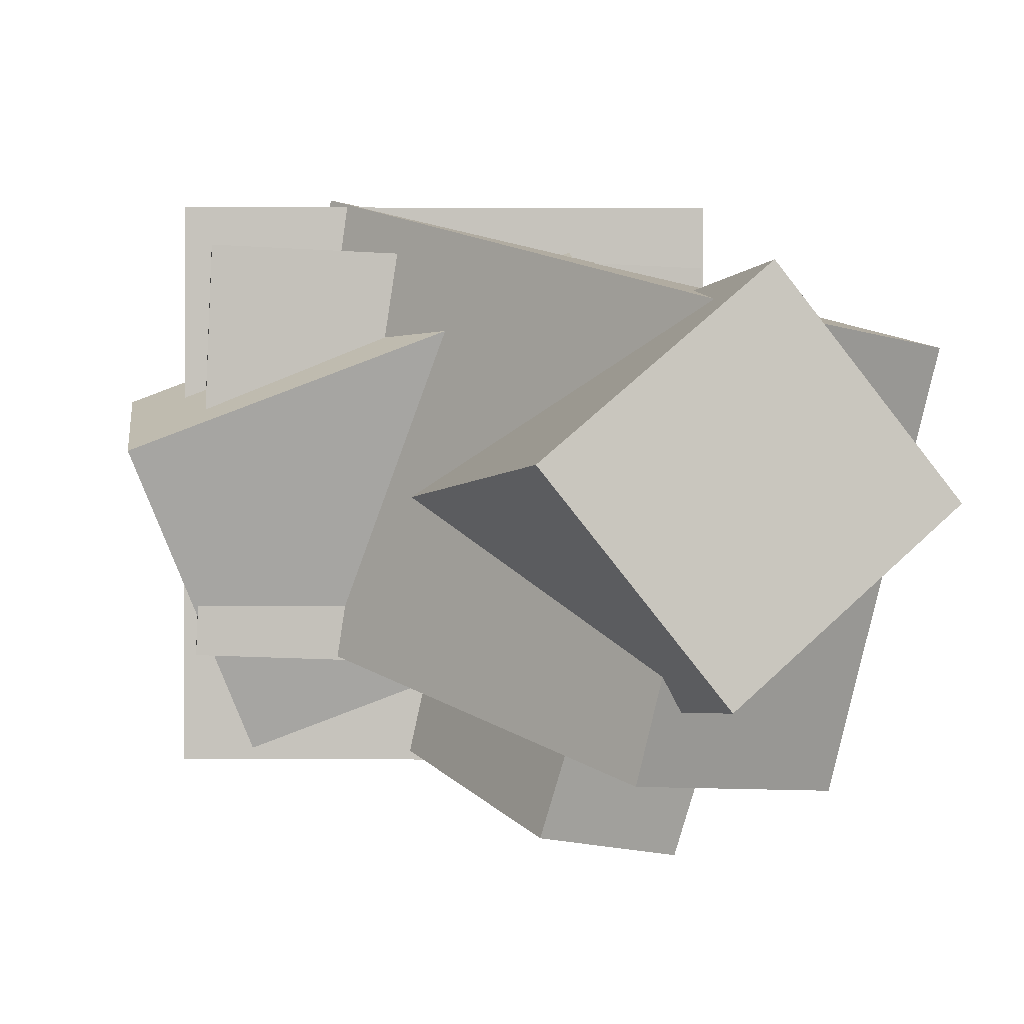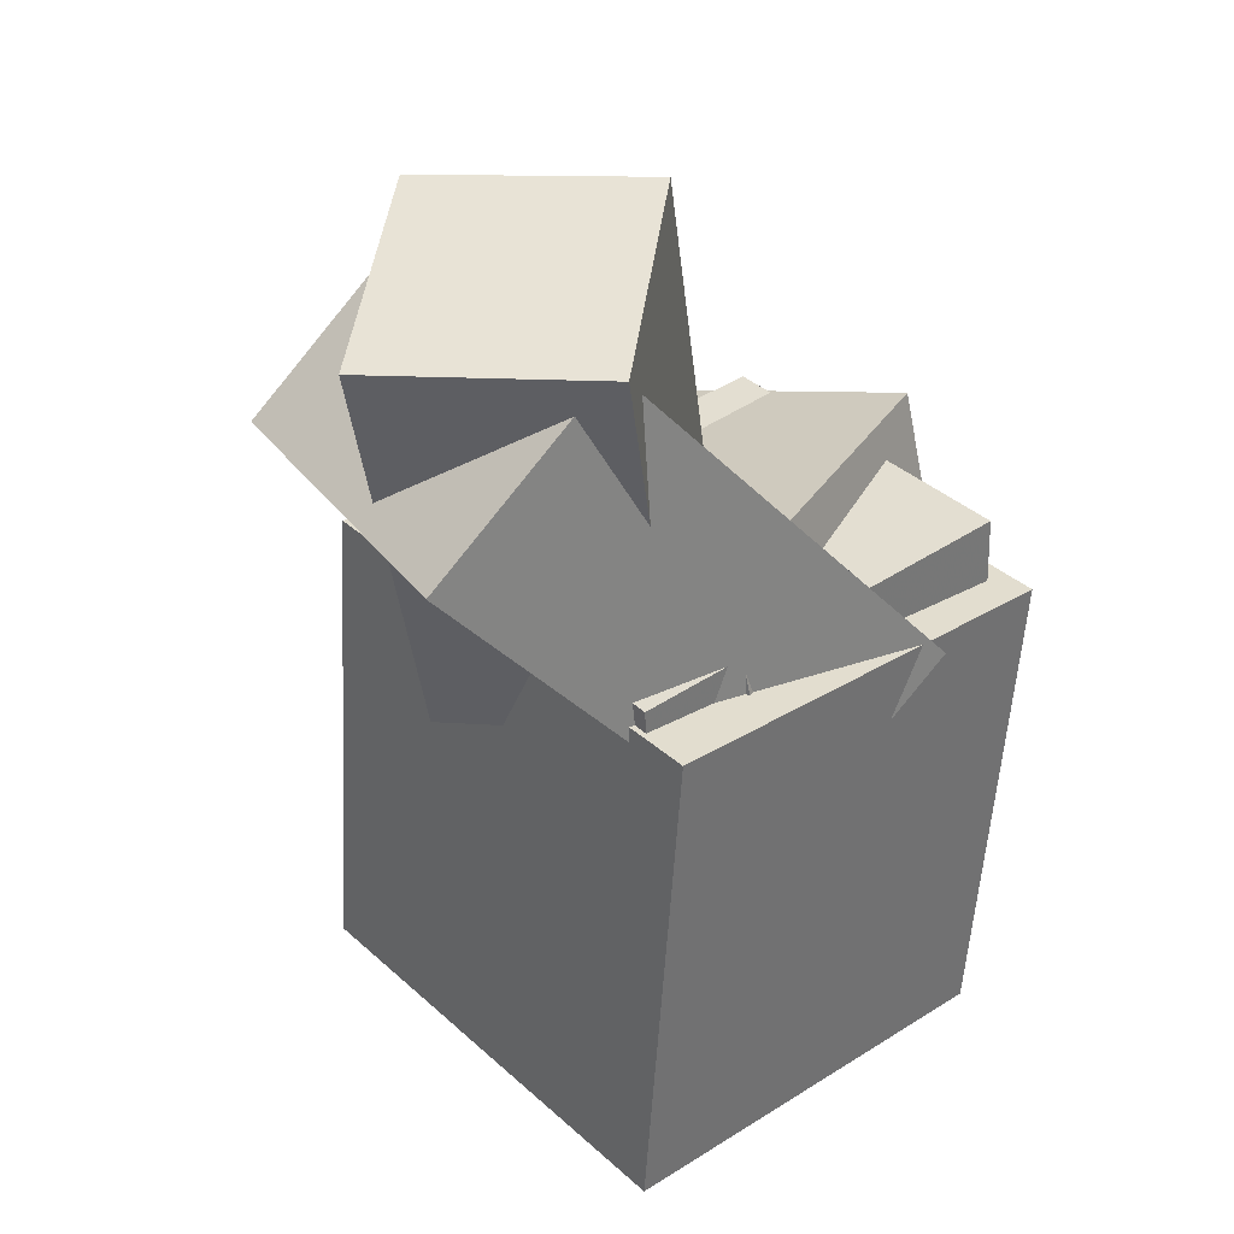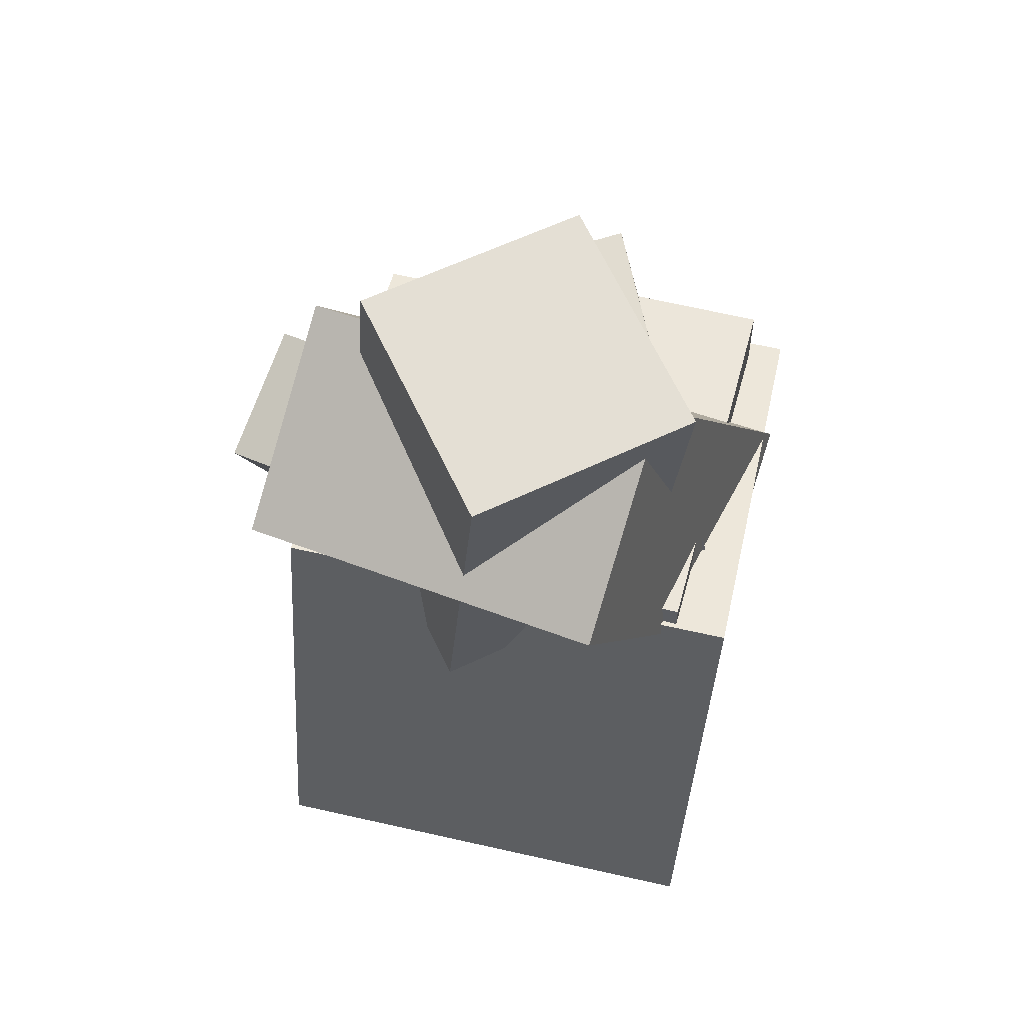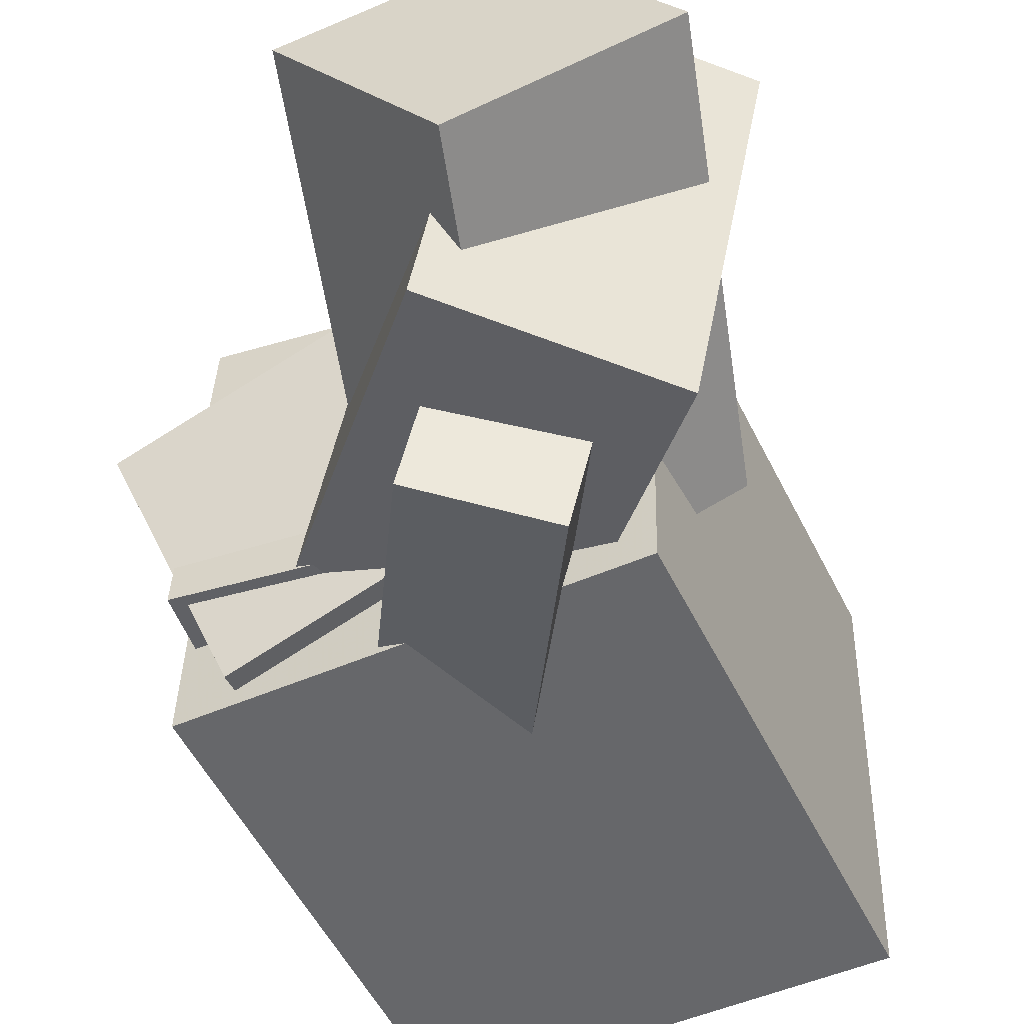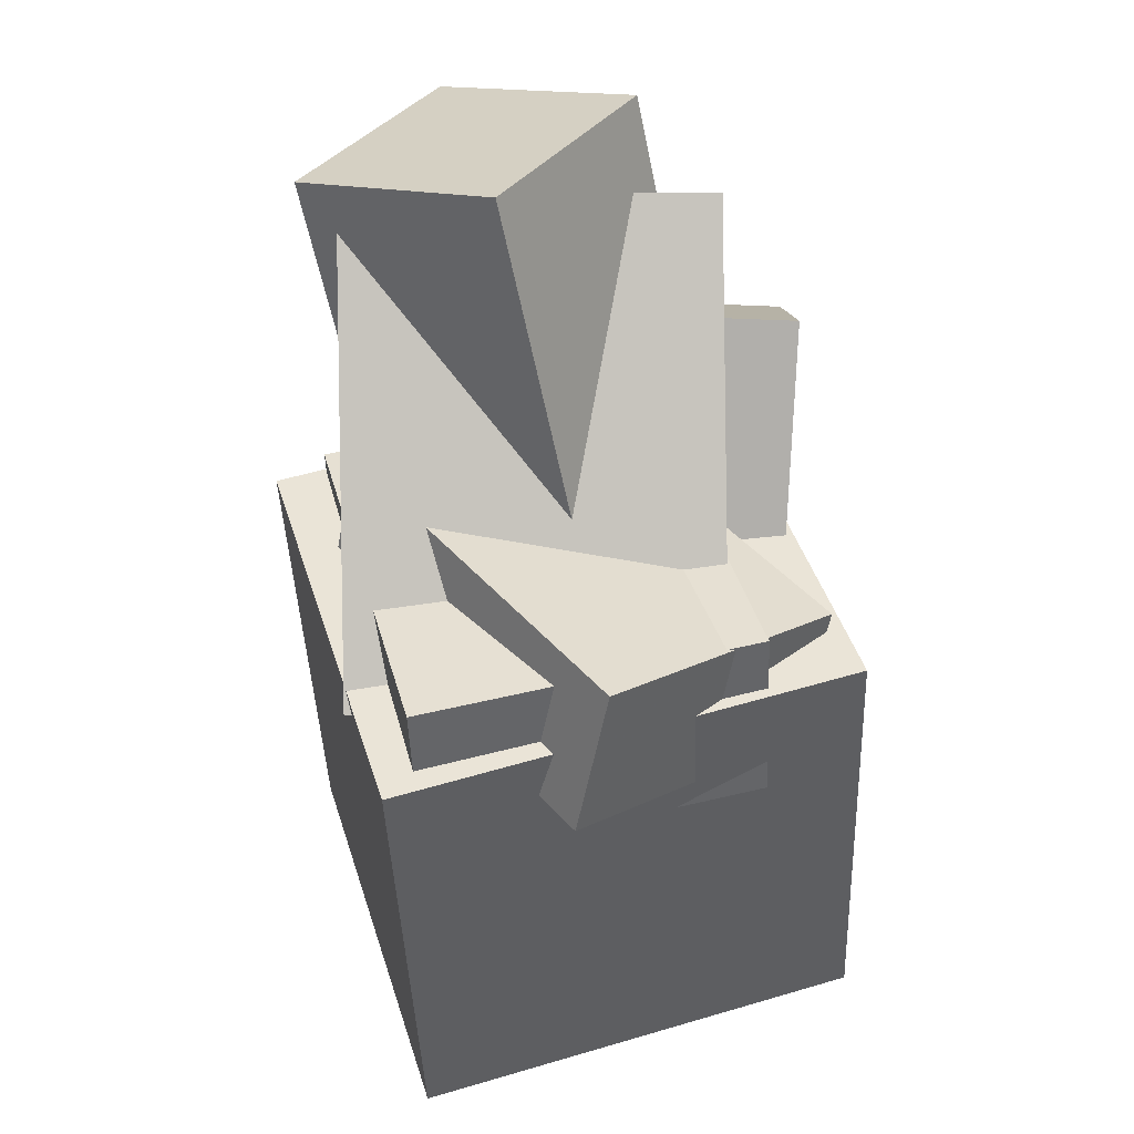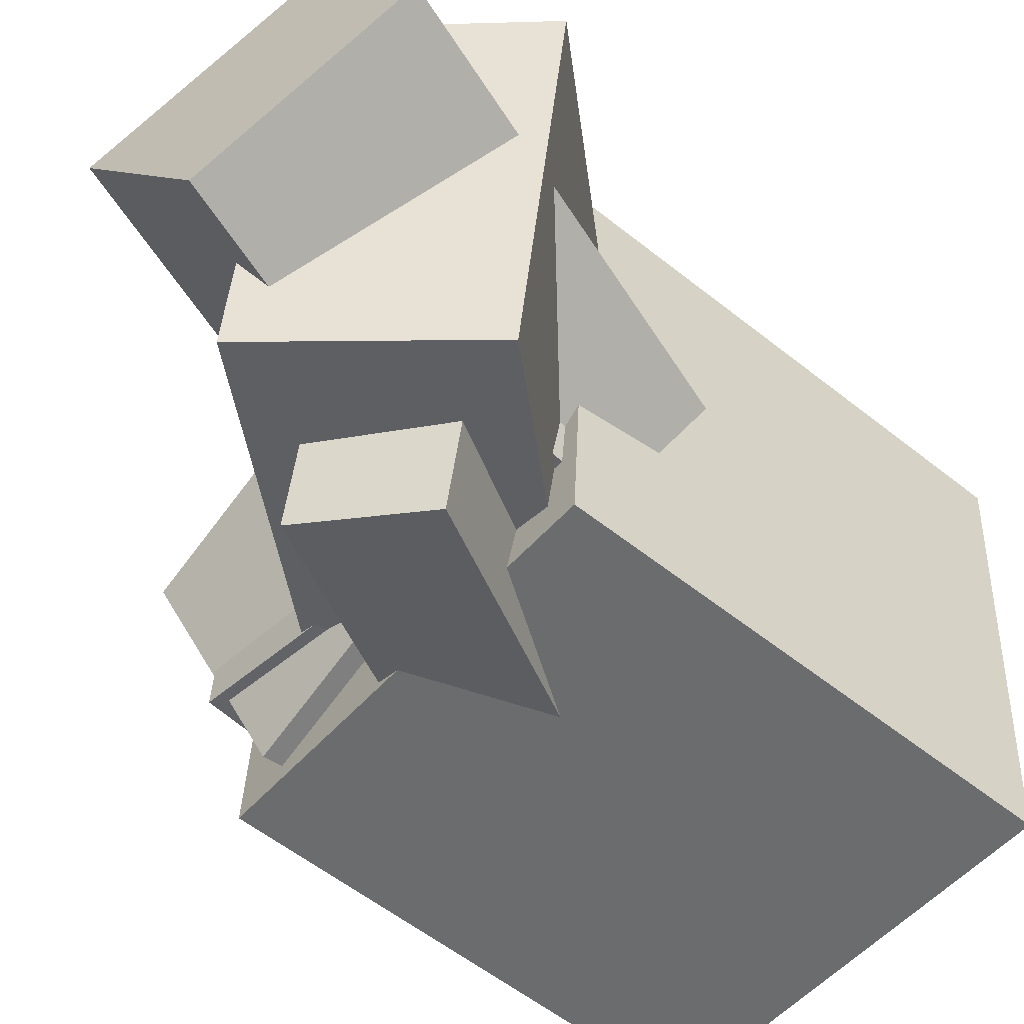
<metadata>
{"format":"obj","ext":"obj","renderer":"f3d","projection":"perspective","resolution":1024,"background":"white","views":[{"elev":4.0,"azim":177.9,"up":"+Z"},{"elev":33.3,"azim":-41.8,"up":"+Y"},{"elev":50.6,"azim":-77.8,"up":"+Y"},{"elev":-49.7,"azim":-155.9,"up":"+Z"},{"elev":43.3,"azim":72.5,"up":"+Y"},{"elev":-52.1,"azim":-131.5,"up":"+Z"}]}
</metadata>
<code>
v -0.2923 0.3525 0.01584
v -0.1981 0.01077 -0.03052
v -0.1759 0.3646 0.1629
v -0.08172 0.0229 0.1165
v -0.1473 0.4086 -0.1036
v -0.05315 0.06693 -0.1499
v -0.03091 0.4207 0.04347
v 0.06326 0.07906 -0.002893
f 1.0 7.0 5.0
f 1.0 3.0 7.0
f 1.0 4.0 3.0
f 1.0 2.0 4.0
f 3.0 8.0 7.0
f 3.0 4.0 8.0
f 5.0 7.0 8.0
f 5.0 8.0 6.0
f 1.0 5.0 6.0
f 1.0 6.0 2.0
f 2.0 6.0 8.0
f 2.0 8.0 4.0
v 0.08331 0.02272 -0.1565
v -0.04184 0.2439 -0.2078
v 0.002156 0.04158 0.1231
v -0.123 0.2627 0.0718
v -0.009247 -0.03498 -0.1795
v -0.1344 0.1862 -0.2307
v -0.0904 -0.01612 0.1001
v -0.2155 0.205 0.04883
f 9.0 15.0 13.0
f 9.0 11.0 15.0
f 9.0 12.0 11.0
f 9.0 10.0 12.0
f 11.0 16.0 15.0
f 11.0 12.0 16.0
f 13.0 15.0 16.0
f 13.0 16.0 14.0
f 9.0 13.0 14.0
f 9.0 14.0 10.0
f 10.0 14.0 16.0
f 10.0 16.0 12.0
v -0.1356 -0.04391 -0.1196
v -0.1479 -0.05084 0.1586
v -0.1471 0.1101 -0.1163
v -0.1595 0.1032 0.1619
v 0.1989 -0.01922 -0.1041
v 0.1865 -0.02615 0.174
v 0.1874 0.1348 -0.1008
v 0.175 0.1279 0.1774
f 17.0 23.0 21.0
f 17.0 19.0 23.0
f 17.0 20.0 19.0
f 17.0 18.0 20.0
f 19.0 24.0 23.0
f 19.0 20.0 24.0
f 21.0 23.0 24.0
f 21.0 24.0 22.0
f 17.0 21.0 22.0
f 17.0 22.0 18.0
f 18.0 22.0 24.0
f 18.0 24.0 20.0
v -0.301 0.2303 0.1086
v -0.1634 0.3573 0.1336
v -0.2335 0.2145 -0.183
v -0.09583 0.3415 -0.158
v -0.04118 -0.0663 0.1849
v 0.09646 0.06071 0.2099
v 0.02637 -0.08213 -0.1067
v 0.164 0.04487 -0.08167
f 25.0 31.0 29.0
f 25.0 27.0 31.0
f 25.0 28.0 27.0
f 25.0 26.0 28.0
f 27.0 32.0 31.0
f 27.0 28.0 32.0
f 29.0 31.0 32.0
f 29.0 32.0 30.0
f 25.0 29.0 30.0
f 25.0 30.0 26.0
f 26.0 30.0 32.0
f 26.0 32.0 28.0
v -0.1756 -0.3283 0.1824
v -0.1626 0.08221 0.2039
v -0.1739 -0.3082 -0.2016
v -0.1609 0.1022 -0.1801
v 0.1848 -0.3397 0.1834
v 0.1978 0.07075 0.2049
v 0.1865 -0.3197 -0.2005
v 0.1995 0.09078 -0.1791
f 33.0 39.0 37.0
f 33.0 35.0 39.0
f 33.0 36.0 35.0
f 33.0 34.0 36.0
f 35.0 40.0 39.0
f 35.0 36.0 40.0
f 37.0 39.0 40.0
f 37.0 40.0 38.0
f 33.0 37.0 38.0
f 33.0 38.0 34.0
f 34.0 38.0 40.0
f 34.0 40.0 36.0
v 0.1599 -0.01886 -0.14
v -0.1452 -0.01525 -0.0251
v 0.1507 0.1089 -0.1685
v -0.1544 0.1125 -0.05362
v 0.2389 0.0333 0.06806
v -0.06621 0.03692 0.183
v 0.2297 0.161 0.03954
v -0.07543 0.1646 0.1545
f 41.0 47.0 45.0
f 41.0 43.0 47.0
f 41.0 44.0 43.0
f 41.0 42.0 44.0
f 43.0 48.0 47.0
f 43.0 44.0 48.0
f 45.0 47.0 48.0
f 45.0 48.0 46.0
f 41.0 45.0 46.0
f 41.0 46.0 42.0
f 42.0 46.0 48.0
f 42.0 48.0 44.0

</code>
